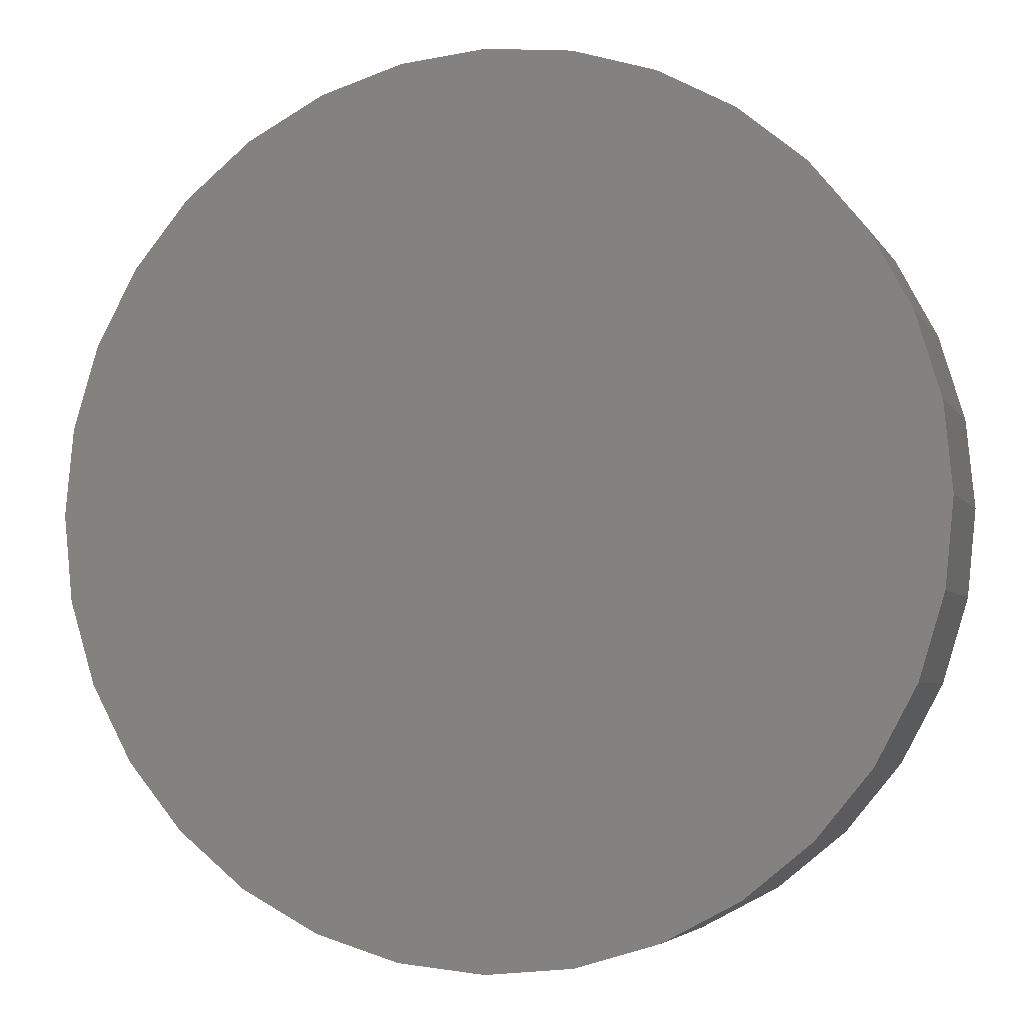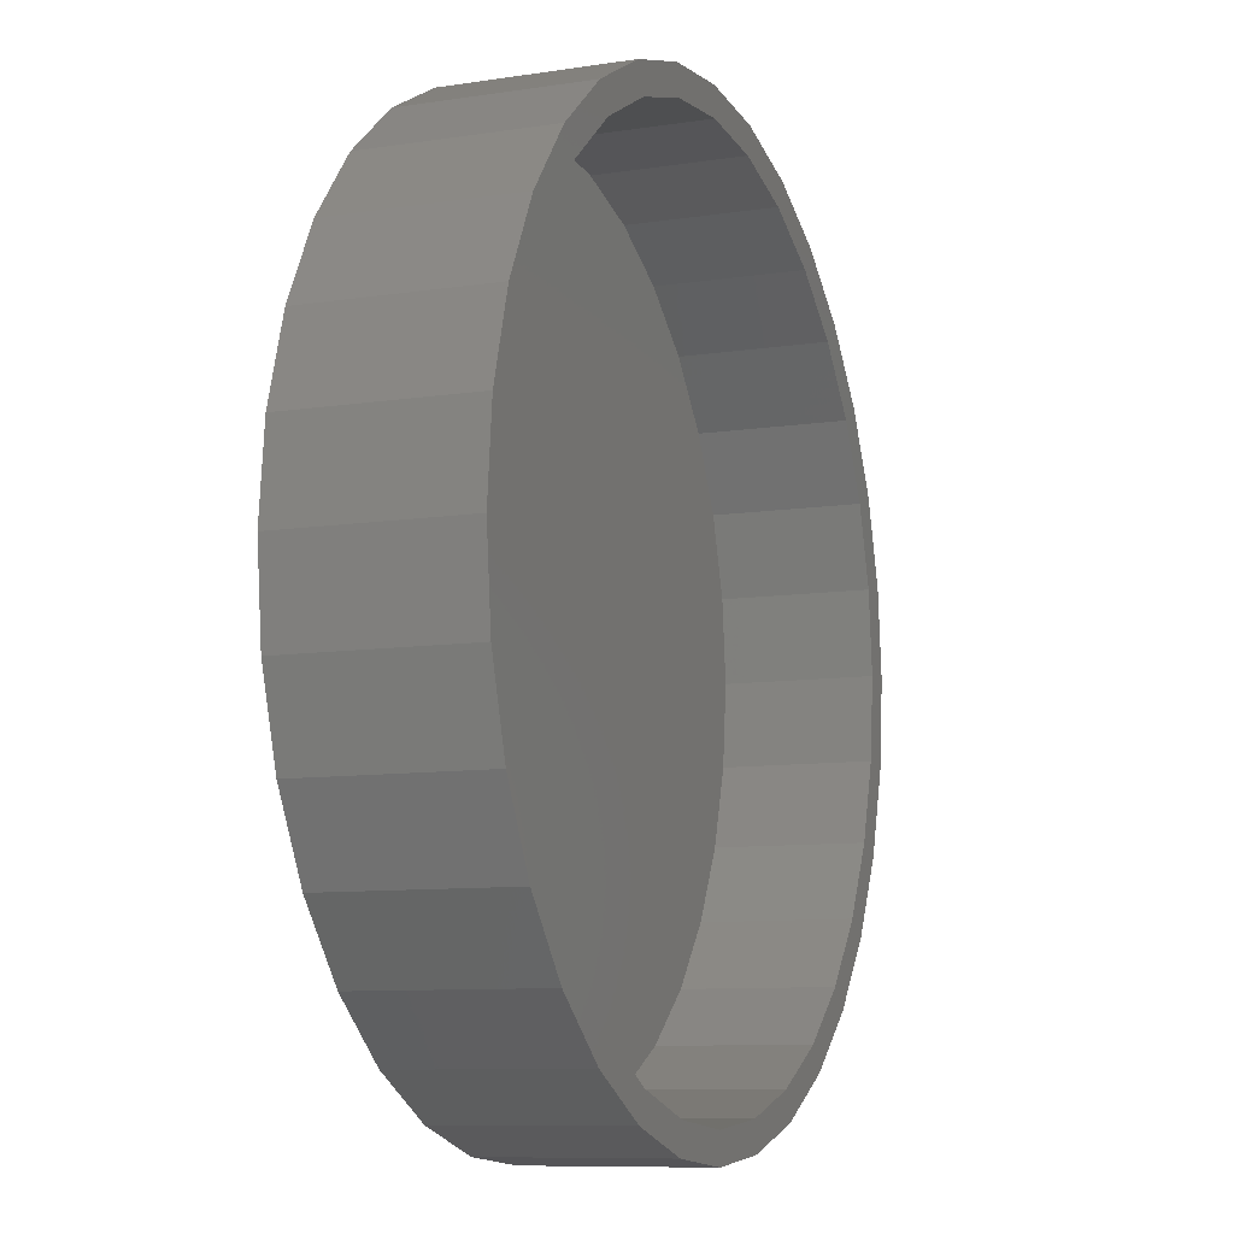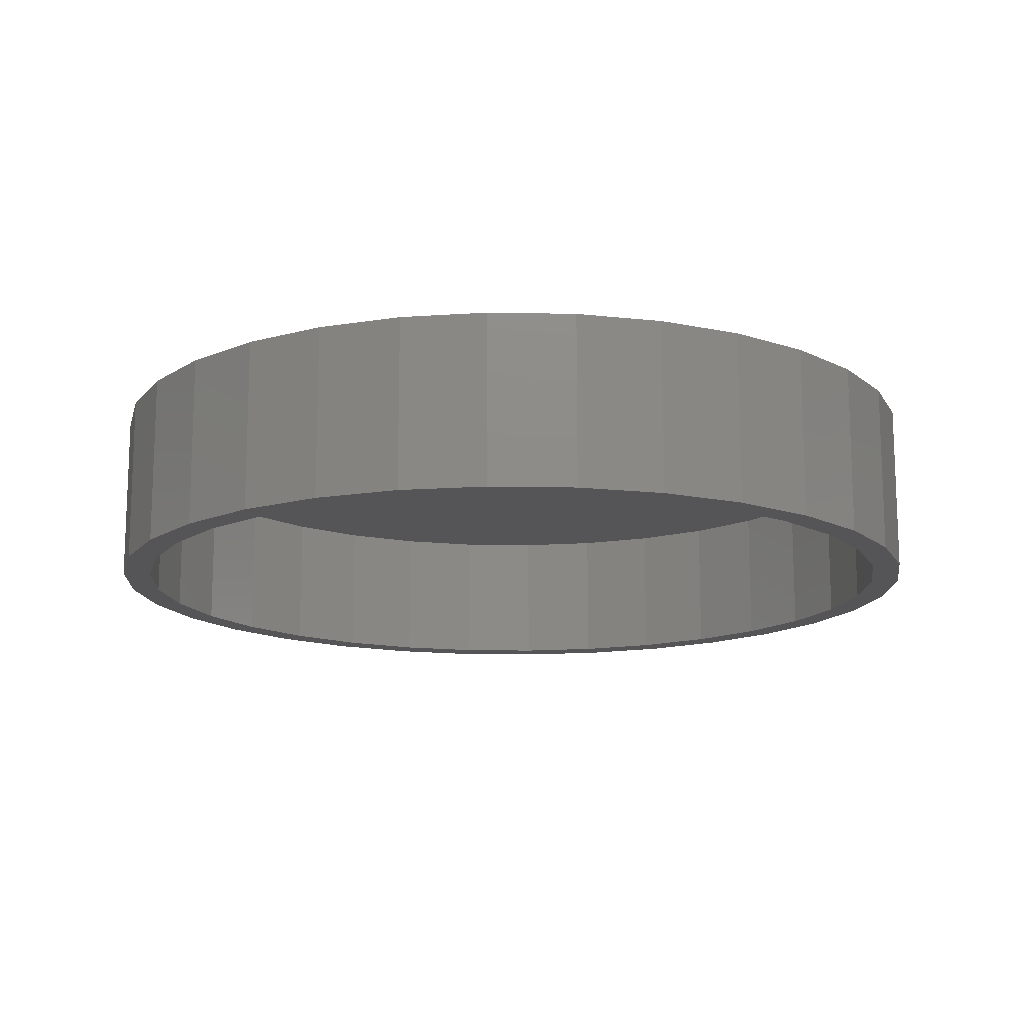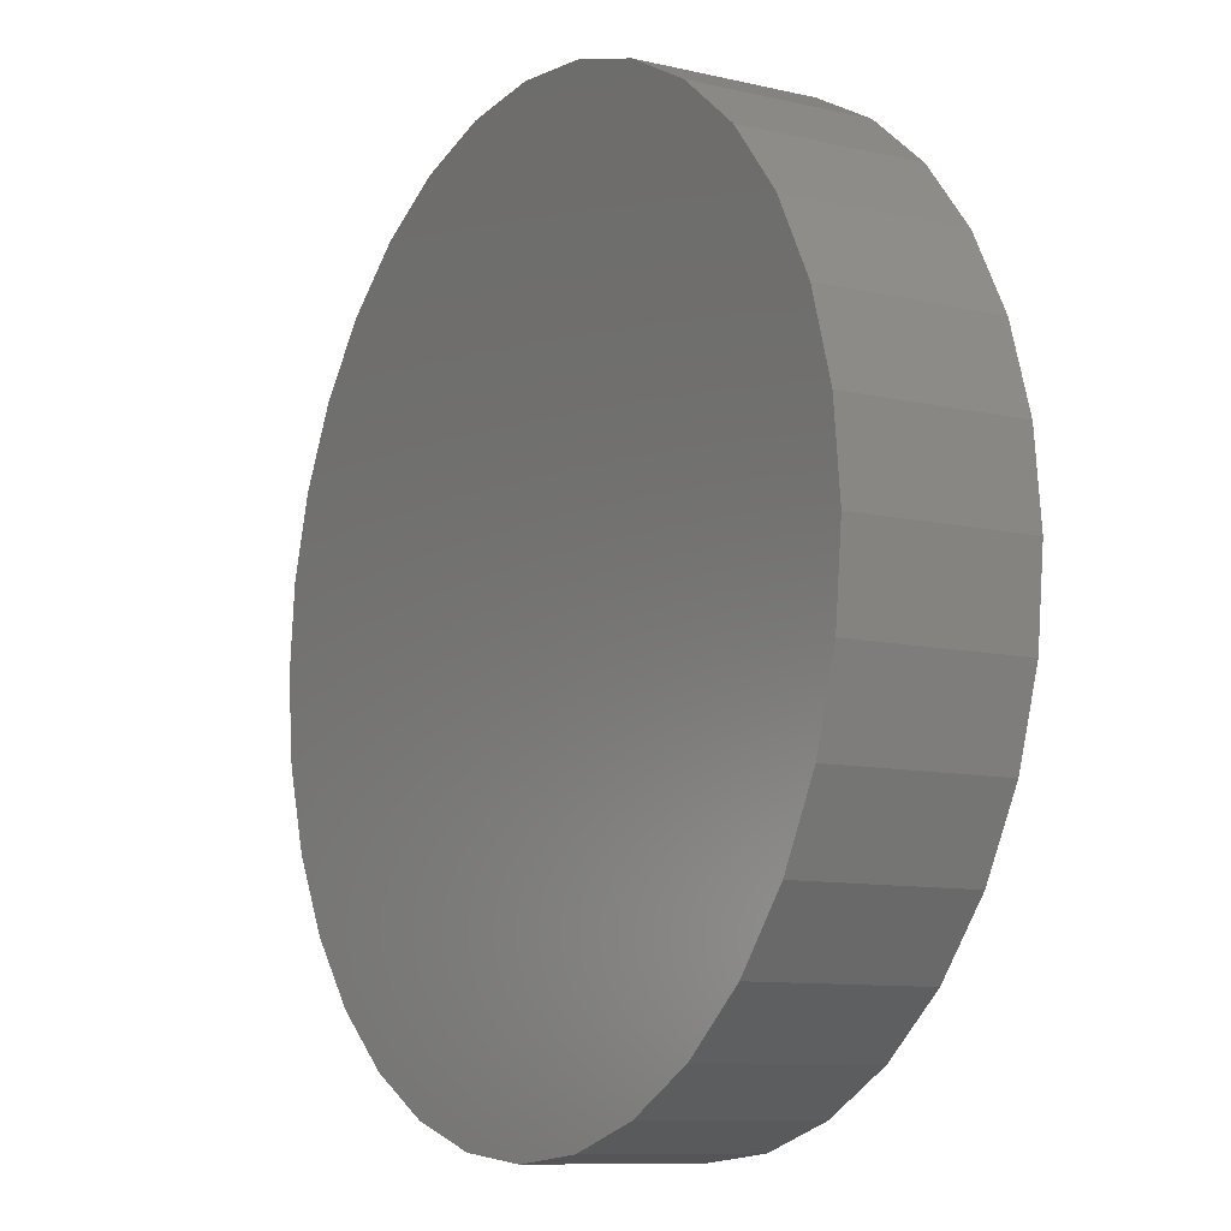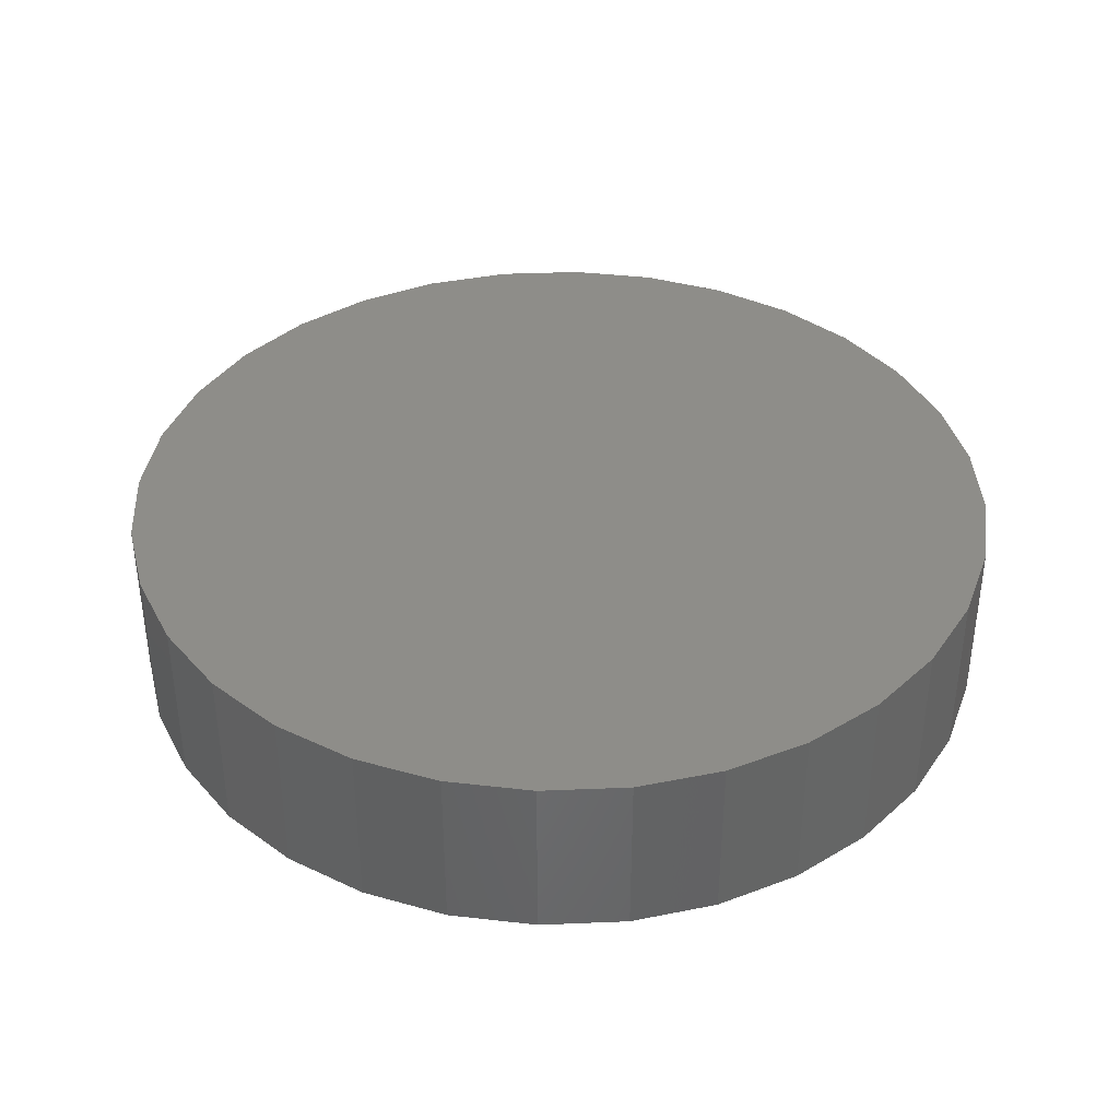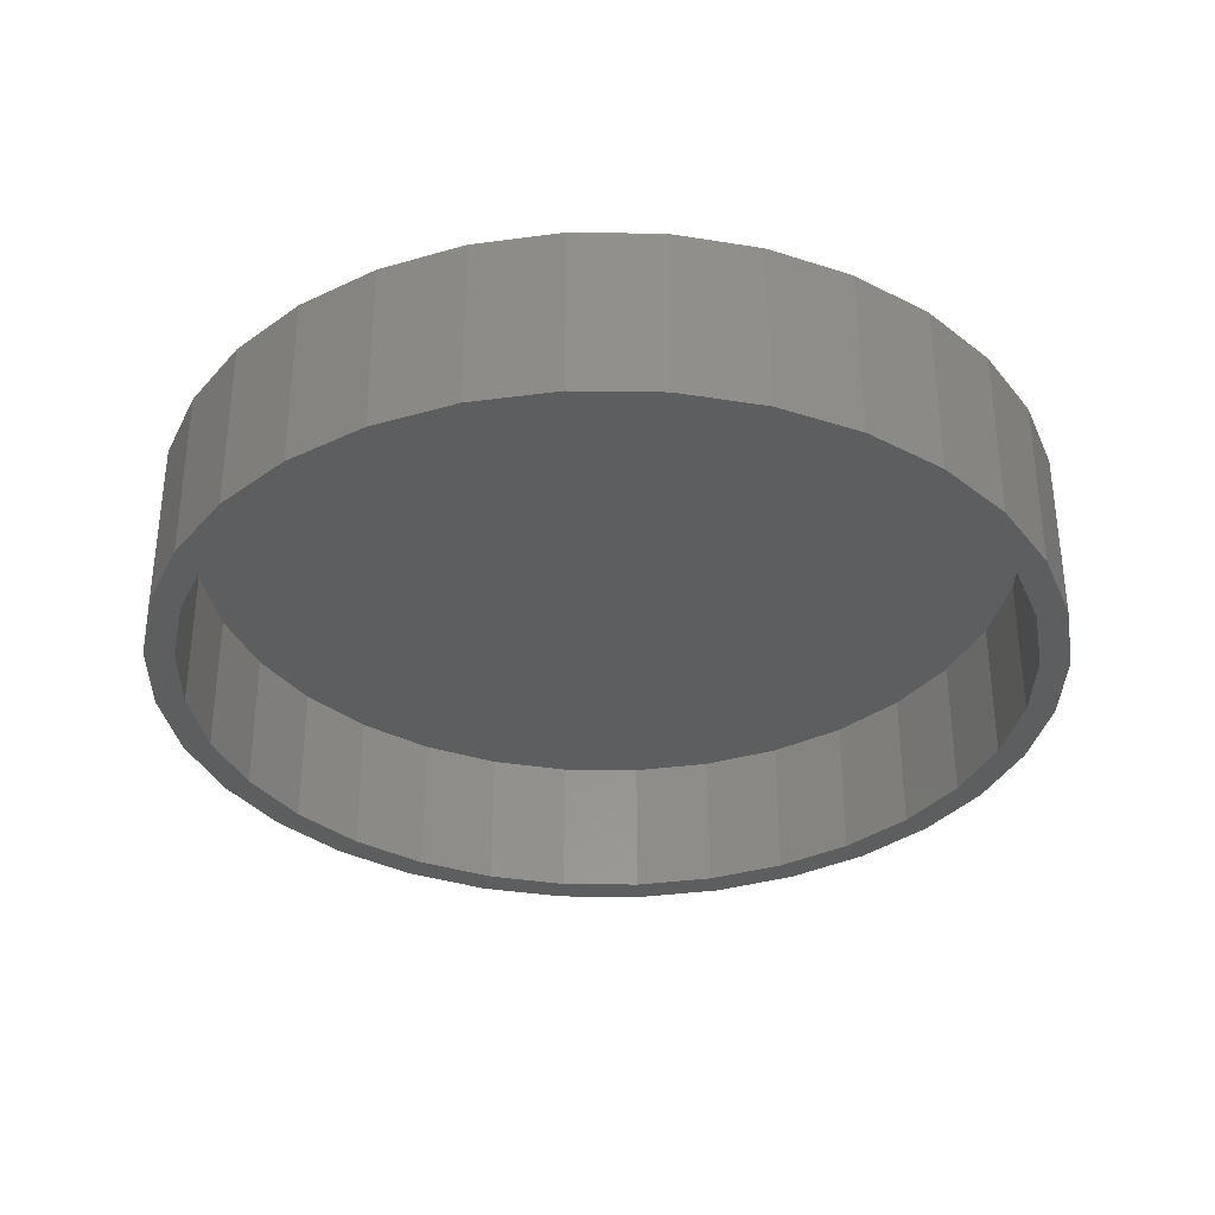
<metadata>
{"format":"stl","ext":"stl","renderer":"f3d","projection":"perspective","resolution":1024,"background":"white","views":[{"elev":-4.4,"azim":16.9,"up":"+Y"},{"elev":-9.1,"azim":112.4,"up":"+Y"},{"elev":-14.3,"azim":138.1,"up":"+Z"},{"elev":-9.7,"azim":58.9,"up":"+Y"},{"elev":38.5,"azim":-8.6,"up":"+Z"},{"elev":-34.4,"azim":-51.7,"up":"+Z"}]}
</metadata>
<code>
# stl→obj: 128 verts, 252 faces
v -0.08452 0.4646 0
v 0.007895 0.4737 0
v 0.007895 0.4424 0
v -0.1734 0.4376 0
v -0.07842 0.4339 0
v -0.1614 0.4088 0
v -0.2553 0.3939 0
v -0.1614 -0.4088 0
v -0.07842 -0.4339 0
v -0.1734 -0.4376 0
v 0.007895 -0.4424 0
v -0.08452 -0.4646 0
v 0.007895 -0.4737 0
v 0.1003 0.4646 0
v 0.1892 0.4376 0
v 0.09421 0.4339 0
v 0.1772 0.4088 0
v 0.1772 -0.4088 0
v 0.2711 -0.3939 0
v 0.1892 -0.4376 0
v 0.09421 -0.4339 0
v 0.1003 -0.4646 0
v -0.2379 0.3679 0
v -0.305 0.3128 0
v -0.3271 0.3349 0
v -0.36 0.2458 0
v -0.386 0.2632 0
v -0.4009 0.1693 0
v -0.4297 0.1813 0
v -0.426 0.08631 0
v -0.4567 0.09241 0
v -0.4345 5.418e-17 0
v -0.4658 5.801e-17 0
v -0.426 -0.08631 0
v -0.4567 -0.09241 0
v -0.4009 -0.1693 0
v -0.4297 -0.1813 0
v -0.36 -0.2458 0
v -0.386 -0.2632 0
v -0.305 -0.3128 0
v -0.3271 -0.3349 0
v -0.2379 -0.3679 0
v -0.2553 -0.3939 0
v 0.2537 -0.3679 0
v 0.3207 -0.3128 0
v 0.3428 -0.3349 0
v 0.3758 -0.2458 0
v 0.4017 -0.2632 0
v 0.4167 -0.1693 0
v 0.4455 -0.1813 0
v 0.4418 -0.08631 0
v 0.4725 -0.09241 0
v 0.4503 0 0
v 0.4816 0 0
v 0.4418 0.08631 0
v 0.4725 0.09241 0
v 0.4167 0.1693 0
v 0.4455 0.1813 0
v 0.3758 0.2458 0
v 0.4017 0.2632 0
v 0.3207 0.3128 0
v 0.3428 0.3349 0
v 0.2537 0.3679 0
v 0.2711 0.3939 0
v 0.09421 -0.4339 0.1562
v 0.1772 -0.4088 0.1562
v 0.2537 -0.3679 0.1562
v 0.3207 -0.3128 0.1562
v 0.3758 -0.2458 0.1562
v 0.4167 -0.1693 0.1562
v 0.4418 -0.08631 0.1562
v 0.4503 0 0.1562
v 0.007895 -0.4424 0.1562
v -0.07842 -0.4339 0.1562
v -0.1614 -0.4088 0.1562
v -0.2379 -0.3679 0.1562
v -0.305 -0.3128 0.1562
v -0.36 -0.2458 0.1562
v -0.4009 -0.1693 0.1562
v -0.426 -0.08631 0.1562
v -0.4345 5.418e-17 0.1562
v -0.07842 0.4339 0.1562
v -0.1614 0.4088 0.1562
v -0.2379 0.3679 0.1562
v -0.305 0.3128 0.1562
v -0.36 0.2458 0.1562
v -0.4009 0.1693 0.1562
v -0.426 0.08631 0.1562
v 0.007895 0.4424 0.1562
v 0.09421 0.4339 0.1562
v 0.1772 0.4088 0.1562
v 0.2537 0.3679 0.1562
v 0.3207 0.3128 0.1562
v 0.3758 0.2458 0.1562
v 0.4167 0.1693 0.1562
v 0.4418 0.08631 0.1562
v -0.08452 0.4646 0.1875
v 0.1003 0.4646 0.1875
v 0.007895 0.4737 0.1875
v 0.1892 0.4376 0.1875
v -0.1734 0.4376 0.1875
v 0.2711 0.3939 0.1875
v -0.2553 0.3939 0.1875
v 0.3428 0.3349 0.1875
v -0.3271 0.3349 0.1875
v 0.4017 0.2632 0.1875
v -0.386 0.2632 0.1875
v 0.4455 0.1813 0.1875
v -0.4297 0.1813 0.1875
v 0.4725 0.09241 0.1875
v -0.4567 0.09241 0.1875
v 0.4816 0 0.1875
v -0.4658 5.801e-17 0.1875
v 0.4725 -0.09241 0.1875
v -0.4567 -0.09241 0.1875
v 0.4455 -0.1813 0.1875
v -0.4297 -0.1813 0.1875
v 0.4017 -0.2632 0.1875
v -0.386 -0.2632 0.1875
v 0.3428 -0.3349 0.1875
v -0.3271 -0.3349 0.1875
v 0.2711 -0.3939 0.1875
v -0.2553 -0.3939 0.1875
v 0.1892 -0.4376 0.1875
v -0.1734 -0.4376 0.1875
v 0.1003 -0.4646 0.1875
v -0.08452 -0.4646 0.1875
v 0.007895 -0.4737 0.1875
f 1 2 3
f 3 4 1
f 5 4 3
f 4 5 6
f 6 7 4
f 8 9 10
f 10 9 11
f 11 12 10
f 13 12 11
f 3 2 14
f 15 3 14
f 15 16 3
f 17 16 15
f 18 19 20
f 21 18 20
f 11 21 20
f 22 11 20
f 22 13 11
f 6 23 7
f 7 23 24
f 7 24 25
f 25 24 26
f 25 26 27
f 27 26 28
f 27 28 29
f 29 28 30
f 29 30 31
f 31 30 32
f 31 32 33
f 33 32 34
f 33 34 35
f 35 34 36
f 35 36 37
f 37 36 38
f 37 38 39
f 39 38 40
f 39 40 41
f 41 40 42
f 41 42 43
f 43 42 8
f 43 8 10
f 18 44 19
f 19 44 45
f 19 45 46
f 46 45 47
f 46 47 48
f 48 47 49
f 48 49 50
f 50 49 51
f 50 51 52
f 52 51 53
f 52 53 54
f 54 53 55
f 54 55 56
f 56 55 57
f 56 57 58
f 58 57 59
f 58 59 60
f 60 59 61
f 60 61 62
f 62 61 63
f 62 63 64
f 64 63 17
f 64 17 15
f 11 65 21
f 21 65 66
f 21 66 18
f 18 66 67
f 18 67 44
f 44 67 68
f 44 68 45
f 45 68 69
f 45 69 47
f 47 69 70
f 47 70 49
f 49 70 71
f 49 71 51
f 51 71 72
f 51 72 53
f 65 11 73
f 73 11 9
f 73 9 74
f 74 9 8
f 74 8 75
f 75 8 42
f 75 42 76
f 76 42 40
f 76 40 77
f 77 40 38
f 77 38 78
f 78 38 36
f 78 36 79
f 79 36 34
f 79 34 80
f 80 34 32
f 80 32 81
f 3 82 5
f 5 82 83
f 5 83 6
f 6 83 84
f 6 84 23
f 23 84 85
f 23 85 24
f 24 85 86
f 24 86 26
f 26 86 87
f 26 87 28
f 28 87 88
f 28 88 30
f 30 88 81
f 30 81 32
f 82 3 89
f 89 3 16
f 89 16 90
f 90 16 17
f 90 17 91
f 91 17 63
f 91 63 92
f 92 63 61
f 92 61 93
f 93 61 59
f 93 59 94
f 94 59 57
f 94 57 95
f 95 57 55
f 95 55 96
f 96 55 53
f 96 53 72
f 89 90 82
f 73 74 65
f 65 74 75
f 65 75 66
f 66 75 76
f 66 76 67
f 67 76 77
f 67 77 68
f 68 77 78
f 68 78 69
f 69 78 79
f 69 79 70
f 70 79 80
f 70 80 71
f 71 80 81
f 71 81 72
f 72 81 88
f 72 88 96
f 96 88 87
f 96 87 95
f 95 87 86
f 95 86 94
f 94 86 85
f 94 85 93
f 93 85 84
f 93 84 92
f 92 84 83
f 92 83 91
f 91 83 82
f 91 82 90
f 97 98 99
f 98 97 100
f 100 97 101
f 100 101 102
f 102 101 103
f 102 103 104
f 104 103 105
f 104 105 106
f 106 105 107
f 106 107 108
f 108 107 109
f 108 109 110
f 110 109 111
f 110 111 112
f 112 111 113
f 112 113 114
f 114 113 115
f 114 115 116
f 116 115 117
f 116 117 118
f 118 117 119
f 118 119 120
f 120 119 121
f 120 121 122
f 122 121 123
f 122 123 124
f 124 123 125
f 124 125 126
f 126 125 127
f 126 127 128
f 54 112 52
f 52 112 114
f 52 114 50
f 50 114 116
f 50 116 48
f 48 116 118
f 48 118 46
f 46 118 120
f 46 120 19
f 19 120 122
f 19 122 20
f 20 122 124
f 20 124 22
f 22 124 126
f 22 126 13
f 13 126 128
f 13 128 12
f 12 128 127
f 12 127 10
f 10 127 125
f 10 125 43
f 43 125 123
f 43 123 41
f 41 123 121
f 41 121 39
f 39 121 119
f 39 119 37
f 37 119 117
f 37 117 35
f 35 117 115
f 35 115 33
f 33 115 113
f 33 113 31
f 31 113 111
f 31 111 29
f 29 111 109
f 29 109 27
f 27 109 107
f 27 107 25
f 25 107 105
f 25 105 7
f 7 105 103
f 7 103 4
f 4 103 101
f 4 101 1
f 1 101 97
f 1 97 2
f 2 97 99
f 2 99 14
f 14 99 98
f 14 98 15
f 15 98 100
f 15 100 64
f 64 100 102
f 64 102 62
f 62 102 104
f 62 104 60
f 60 104 106
f 60 106 58
f 58 106 108
f 58 108 56
f 56 108 110
f 56 110 54
f 54 110 112

</code>
